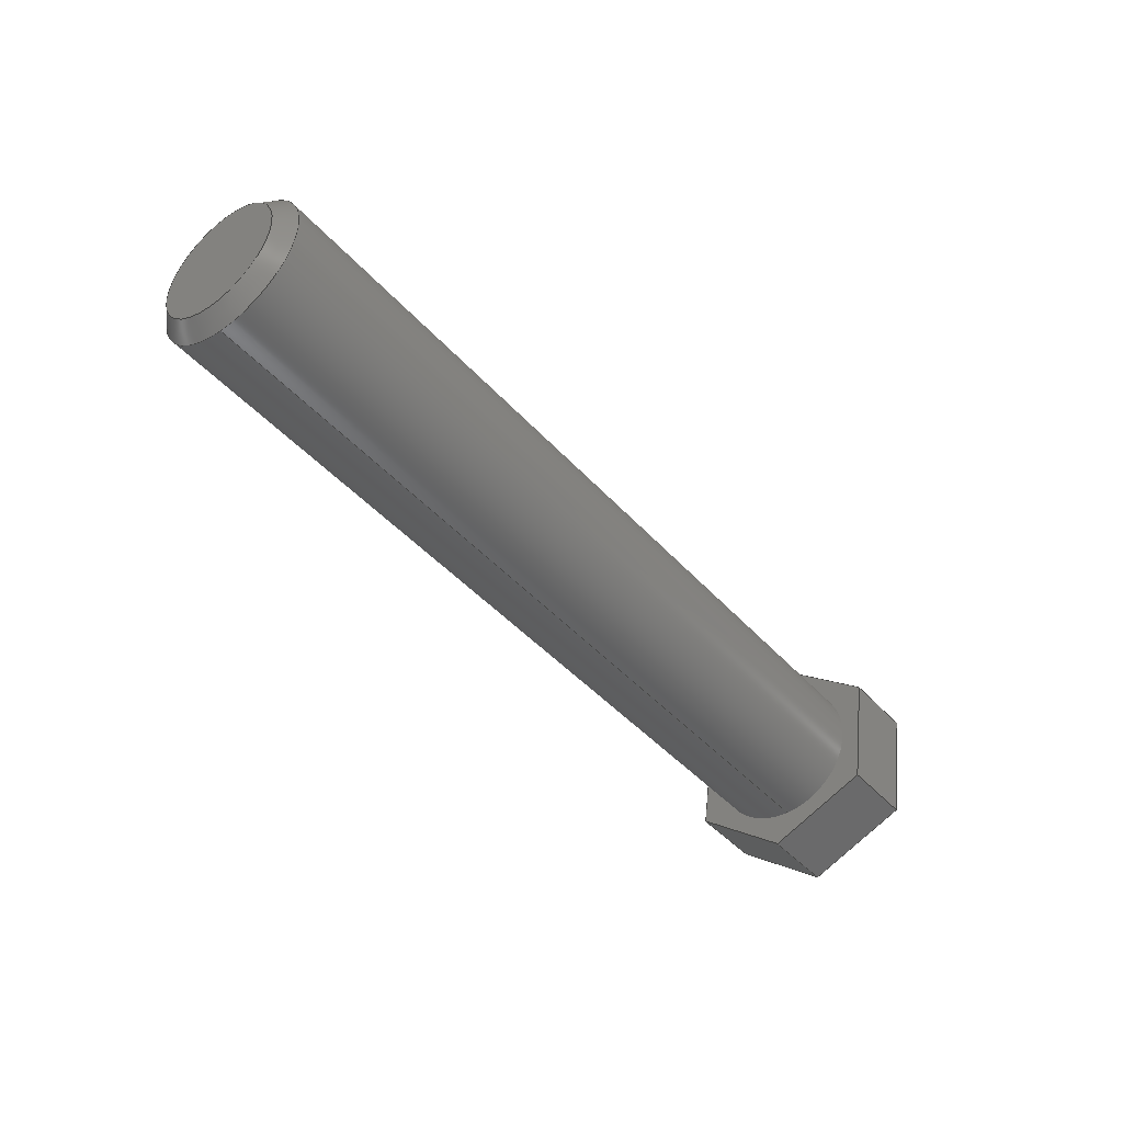
<metadata>
{"format":"step","ext":"step","renderer":"f3d","projection":"perspective","resolution":1024,"background":"white","views":[{"elev":-43.9,"azim":-51.7,"up":"+Z"}]}
</metadata>
<code>
ISO-10303-21;
DATA;
#1 = MECHANICAL_DESIGN_GEOMETRIC_PRESENTATION_REPRESENTATION( ' ', ( #7, #8, #9, #10, #11, #12, #13, #14, #15, #16, #17 ), #6 );
#2 = PRODUCT_DEFINITION_CONTEXT( '', #18, 'design' );
#3 = APPLICATION_PROTOCOL_DEFINITION( 'international standard', 'automotive_design', 2001, #18 );
#4 = PRODUCT_CATEGORY_RELATIONSHIP( 'NONE', 'NONE', #19, #20 );
#5 = SHAPE_DEFINITION_REPRESENTATION( #21, #22 );
#6 =  ( GEOMETRIC_REPRESENTATION_CONTEXT( 3 )GLOBAL_UNCERTAINTY_ASSIGNED_CONTEXT( ( #23 ) )GLOBAL_UNIT_ASSIGNED_CONTEXT( ( #24, #25, #26 ) )REPRESENTATION_CONTEXT( 'NONE', 'WORKSPACE' ) );
#7 = STYLED_ITEM( '', ( #27 ), #28 );
#8 = STYLED_ITEM( '', ( #29 ), #30 );
#9 = STYLED_ITEM( '', ( #31 ), #32 );
#10 = STYLED_ITEM( '', ( #33 ), #34 );
#11 = STYLED_ITEM( '', ( #35 ), #36 );
#12 = STYLED_ITEM( '', ( #37 ), #38 );
#13 = STYLED_ITEM( '', ( #39 ), #40 );
#14 = STYLED_ITEM( '', ( #41 ), #42 );
#15 = STYLED_ITEM( '', ( #43 ), #44 );
#16 = STYLED_ITEM( '', ( #45 ), #46 );
#17 = STYLED_ITEM( '', ( #47 ), #48 );
#18 = APPLICATION_CONTEXT( 'core data for automotive mechanical design processes' );
#19 = PRODUCT_CATEGORY( 'part', 'NONE' );
#20 = PRODUCT_RELATED_PRODUCT_CATEGORY( 'detail', ' ', ( #49 ) );
#21 = PRODUCT_DEFINITION_SHAPE( 'NONE', 'NONE', #50 );
#22 = ADVANCED_BREP_SHAPE_REPRESENTATION( 'Part 57', ( #51, #52 ), #6 );
#23 = UNCERTAINTY_MEASURE_WITH_UNIT( LENGTH_MEASURE( 1e-06 ), #24, '', '' );
#24 =  ( CONVERSION_BASED_UNIT( 'METRE', #53 )LENGTH_UNIT(  )NAMED_UNIT( #54 ) );
#25 =  ( NAMED_UNIT( #55 )PLANE_ANGLE_UNIT(  )SI_UNIT( $, .RADIAN. ) );
#26 =  ( NAMED_UNIT( #55 )SI_UNIT( $, .STERADIAN. )SOLID_ANGLE_UNIT(  ) );
#27 = PRESENTATION_STYLE_ASSIGNMENT( ( #56 ) );
#28 = ADVANCED_FACE( '', ( #57 ), #58, .T. );
#29 = PRESENTATION_STYLE_ASSIGNMENT( ( #59 ) );
#30 = ADVANCED_FACE( '', ( #60 ), #61, .F. );
#31 = PRESENTATION_STYLE_ASSIGNMENT( ( #62 ) );
#32 = ADVANCED_FACE( '', ( #63 ), #64, .F. );
#33 = PRESENTATION_STYLE_ASSIGNMENT( ( #65 ) );
#34 = ADVANCED_FACE( '', ( #66, #67 ), #68, .F. );
#35 = PRESENTATION_STYLE_ASSIGNMENT( ( #69 ) );
#36 = ADVANCED_FACE( '', ( #70, #71 ), #72, .T. );
#37 = PRESENTATION_STYLE_ASSIGNMENT( ( #73 ) );
#38 = ADVANCED_FACE( '', ( #74 ), #75, .F. );
#39 = PRESENTATION_STYLE_ASSIGNMENT( ( #76 ) );
#40 = ADVANCED_FACE( '', ( #77 ), #78, .F. );
#41 = PRESENTATION_STYLE_ASSIGNMENT( ( #79 ) );
#42 = ADVANCED_FACE( '', ( #80 ), #81, .F. );
#43 = PRESENTATION_STYLE_ASSIGNMENT( ( #82 ) );
#44 = ADVANCED_FACE( '', ( #83, #84 ), #85, .T. );
#45 = PRESENTATION_STYLE_ASSIGNMENT( ( #86 ) );
#46 = ADVANCED_FACE( '', ( #87 ), #88, .F. );
#47 = PRESENTATION_STYLE_ASSIGNMENT( ( #89 ) );
#48 = ADVANCED_FACE( '', ( #90 ), #91, .T. );
#49 = PRODUCT( 'Part 57', 'Part 57', 'PART-Part 57-DESC', ( #92 ) );
#50 = PRODUCT_DEFINITION( 'NONE', 'NONE', #93, #2 );
#51 = MANIFOLD_SOLID_BREP( 'Part 57', #94 );
#52 = AXIS2_PLACEMENT_3D( '', #95, #96, #97 );
#53 = LENGTH_MEASURE_WITH_UNIT( LENGTH_MEASURE( 1 ), #98 );
#54 = DIMENSIONAL_EXPONENTS( 1, 0, 0, 0, 0, 0, 0 );
#55 = DIMENSIONAL_EXPONENTS( 0, 0, 0, 0, 0, 0, 0 );
#56 = SURFACE_STYLE_USAGE( .BOTH., #99 );
#57 = FACE_OUTER_BOUND( '', #100, .T. );
#58 = PLANE( '', #101 );
#59 = SURFACE_STYLE_USAGE( .BOTH., #102 );
#60 = FACE_OUTER_BOUND( '', #103, .T. );
#61 = PLANE( '', #104 );
#62 = SURFACE_STYLE_USAGE( .BOTH., #105 );
#63 = FACE_OUTER_BOUND( '', #106, .T. );
#64 = PLANE( '', #107 );
#65 = SURFACE_STYLE_USAGE( .BOTH., #108 );
#66 = FACE_BOUND( '', #109, .T. );
#67 = FACE_OUTER_BOUND( '', #110, .T. );
#68 = PLANE( '', #111 );
#69 = SURFACE_STYLE_USAGE( .BOTH., #112 );
#70 = FACE_BOUND( '', #113, .T. );
#71 = FACE_OUTER_BOUND( '', #114, .T. );
#72 = CONICAL_SURFACE( '', #115, 0.0127, 0.7854 );
#73 = SURFACE_STYLE_USAGE( .BOTH., #116 );
#74 = FACE_OUTER_BOUND( '', #117, .T. );
#75 = PLANE( '', #118 );
#76 = SURFACE_STYLE_USAGE( .BOTH., #119 );
#77 = FACE_OUTER_BOUND( '', #120, .T. );
#78 = PLANE( '', #121 );
#79 = SURFACE_STYLE_USAGE( .BOTH., #122 );
#80 = FACE_OUTER_BOUND( '', #123, .T. );
#81 = PLANE( '', #124 );
#82 = SURFACE_STYLE_USAGE( .BOTH., #125 );
#83 = FACE_OUTER_BOUND( '', #126, .T. );
#84 = FACE_OUTER_BOUND( '', #127, .T. );
#85 = CYLINDRICAL_SURFACE( '', #128, 0.0127 );
#86 = SURFACE_STYLE_USAGE( .BOTH., #129 );
#87 = FACE_OUTER_BOUND( '', #130, .T. );
#88 = PLANE( '', #131 );
#89 = SURFACE_STYLE_USAGE( .BOTH., #132 );
#90 = FACE_OUTER_BOUND( '', #133, .T. );
#91 = PLANE( '', #134 );
#92 = PRODUCT_CONTEXT( '', #18, 'mechanical' );
#93 = PRODUCT_DEFINITION_FORMATION_WITH_SPECIFIED_SOURCE( ' ', 'NONE', #49, .NOT_KNOWN. );
#94 = CLOSED_SHELL( '', ( #36, #42, #44, #48, #40, #38, #30, #46, #32, #34, #28 ) );
#95 = CARTESIAN_POINT( '', ( 0, 0, 0 ) );
#96 = DIRECTION( '', ( 0, 0, 1 ) );
#97 = DIRECTION( '', ( 1, 0, 0 ) );
#98 =  ( LENGTH_UNIT(  )NAMED_UNIT( #54 )SI_UNIT( $, .METRE. ) );
#99 = SURFACE_SIDE_STYLE( '', ( #135 ) );
#100 = EDGE_LOOP( '', ( #136, #137, #138, #139, #140, #141 ) );
#101 = AXIS2_PLACEMENT_3D( '', #142, #143, #144 );
#102 = SURFACE_SIDE_STYLE( '', ( #145 ) );
#103 = EDGE_LOOP( '', ( #146, #147, #148, #149 ) );
#104 = AXIS2_PLACEMENT_3D( '', #150, #151, #152 );
#105 = SURFACE_SIDE_STYLE( '', ( #153 ) );
#106 = EDGE_LOOP( '', ( #154, #155, #156, #157 ) );
#107 = AXIS2_PLACEMENT_3D( '', #158, #159, #160 );
#108 = SURFACE_SIDE_STYLE( '', ( #161 ) );
#109 = EDGE_LOOP( '', ( #162 ) );
#110 = EDGE_LOOP( '', ( #163, #164, #165, #166, #167, #168 ) );
#111 = AXIS2_PLACEMENT_3D( '', #169, #170, #171 );
#112 = SURFACE_SIDE_STYLE( '', ( #172 ) );
#113 = EDGE_LOOP( '', ( #173 ) );
#114 = EDGE_LOOP( '', ( #174 ) );
#115 = AXIS2_PLACEMENT_3D( '', #175, #176, #177 );
#116 = SURFACE_SIDE_STYLE( '', ( #178 ) );
#117 = EDGE_LOOP( '', ( #179, #180, #181, #182 ) );
#118 = AXIS2_PLACEMENT_3D( '', #183, #184, #185 );
#119 = SURFACE_SIDE_STYLE( '', ( #186 ) );
#120 = EDGE_LOOP( '', ( #187, #188, #189, #190 ) );
#121 = AXIS2_PLACEMENT_3D( '', #191, #192, #193 );
#122 = SURFACE_SIDE_STYLE( '', ( #194 ) );
#123 = EDGE_LOOP( '', ( #195, #196, #197, #198 ) );
#124 = AXIS2_PLACEMENT_3D( '', #199, #200, #201 );
#125 = SURFACE_SIDE_STYLE( '', ( #202 ) );
#126 = EDGE_LOOP( '', ( #203 ) );
#127 = EDGE_LOOP( '', ( #204 ) );
#128 = AXIS2_PLACEMENT_3D( '', #205, #206, #207 );
#129 = SURFACE_SIDE_STYLE( '', ( #208 ) );
#130 = EDGE_LOOP( '', ( #209, #210, #211, #212 ) );
#131 = AXIS2_PLACEMENT_3D( '', #213, #214, #215 );
#132 = SURFACE_SIDE_STYLE( '', ( #216 ) );
#133 = EDGE_LOOP( '', ( #217 ) );
#134 = AXIS2_PLACEMENT_3D( '', #218, #219, #220 );
#135 = SURFACE_STYLE_FILL_AREA( #221 );
#136 = ORIENTED_EDGE( '', *, *, #222, .T. );
#137 = ORIENTED_EDGE( '', *, *, #223, .T. );
#138 = ORIENTED_EDGE( '', *, *, #224, .T. );
#139 = ORIENTED_EDGE( '', *, *, #225, .T. );
#140 = ORIENTED_EDGE( '', *, *, #226, .T. );
#141 = ORIENTED_EDGE( '', *, *, #227, .T. );
#142 = CARTESIAN_POINT( '', ( 0.483, 2.332, 0.54 ) );
#143 = DIRECTION( '', ( 1, 0, 0 ) );
#144 = DIRECTION( '', ( 0, 1, 0 ) );
#145 = SURFACE_STYLE_FILL_AREA( #228 );
#146 = ORIENTED_EDGE( '', *, *, #229, .T. );
#147 = ORIENTED_EDGE( '', *, *, #230, .F. );
#148 = ORIENTED_EDGE( '', *, *, #225, .F. );
#149 = ORIENTED_EDGE( '', *, *, #231, .T. );
#150 = CARTESIAN_POINT( '', ( 0.483, 2.224, 0.5784 ) );
#151 = DIRECTION( '', ( 0, 0.3723, 0.9281 ) );
#152 = DIRECTION( '', ( 0, -0.9281, 0.3723 ) );
#153 = SURFACE_STYLE_FILL_AREA( #232 );
#154 = ORIENTED_EDGE( '', *, *, #233, .T. );
#155 = ORIENTED_EDGE( '', *, *, #234, .F. );
#156 = ORIENTED_EDGE( '', *, *, #227, .F. );
#157 = ORIENTED_EDGE( '', *, *, #235, .T. );
#158 = CARTESIAN_POINT( '', ( 0.483, 2.245, 0.5954 ) );
#159 = DIRECTION( '', ( 0, -0.9899, -0.1417 ) );
#160 = DIRECTION( '', ( 0, 0.1417, -0.9899 ) );
#161 = SURFACE_STYLE_FILL_AREA( #236 );
#162 = ORIENTED_EDGE( '', *, *, #237, .T. );
#163 = ORIENTED_EDGE( '', *, *, #238, .F. );
#164 = ORIENTED_EDGE( '', *, *, #233, .F. );
#165 = ORIENTED_EDGE( '', *, *, #239, .F. );
#166 = ORIENTED_EDGE( '', *, *, #229, .F. );
#167 = ORIENTED_EDGE( '', *, *, #240, .F. );
#168 = ORIENTED_EDGE( '', *, *, #241, .F. );
#169 = CARTESIAN_POINT( '', ( 0.4703, 2.332, 0.54 ) );
#170 = DIRECTION( '', ( 1, 0, 0 ) );
#171 = DIRECTION( '', ( 0, 1, 0 ) );
#172 = SURFACE_STYLE_FILL_AREA( #242 );
#173 = ORIENTED_EDGE( '', *, *, #243, .F. );
#174 = ORIENTED_EDGE( '', *, *, #244, .F. );
#175 = CARTESIAN_POINT( '', ( 0.3332, 2.23, 0.5931 ) );
#176 = DIRECTION( '', ( 1, -0, 0 ) );
#177 = DIRECTION( '', ( 0, 0, -1 ) );
#178 = SURFACE_STYLE_FILL_AREA( #245 );
#179 = ORIENTED_EDGE( '', *, *, #240, .T. );
#180 = ORIENTED_EDGE( '', *, *, #231, .F. );
#181 = ORIENTED_EDGE( '', *, *, #224, .F. );
#182 = ORIENTED_EDGE( '', *, *, #246, .T. );
#183 = CARTESIAN_POINT( '', ( 0.483, 2.214, 0.5909 ) );
#184 = DIRECTION( '', ( 0, 0.9899, 0.1417 ) );
#185 = DIRECTION( '', ( 0, -0.1417, 0.9899 ) );
#186 = SURFACE_STYLE_FILL_AREA( #247 );
#187 = ORIENTED_EDGE( '', *, *, #241, .T. );
#188 = ORIENTED_EDGE( '', *, *, #246, .F. );
#189 = ORIENTED_EDGE( '', *, *, #223, .F. );
#190 = ORIENTED_EDGE( '', *, *, #248, .T. );
#191 = CARTESIAN_POINT( '', ( 0.483, 2.22, 0.6056 ) );
#192 = DIRECTION( '', ( 0, 0.6176, -0.7865 ) );
#193 = DIRECTION( '', ( 0, 0.7865, 0.6176 ) );
#194 = SURFACE_STYLE_FILL_AREA( #249 );
#195 = ORIENTED_EDGE( '', *, *, #238, .T. );
#196 = ORIENTED_EDGE( '', *, *, #248, .F. );
#197 = ORIENTED_EDGE( '', *, *, #222, .F. );
#198 = ORIENTED_EDGE( '', *, *, #234, .T. );
#199 = CARTESIAN_POINT( '', ( 0.483, 2.236, 0.6079 ) );
#200 = DIRECTION( '', ( 0, -0.3723, -0.9281 ) );
#201 = DIRECTION( '', ( 0, 0.9281, -0.3723 ) );
#202 = SURFACE_STYLE_FILL_AREA( #250 );
#203 = ORIENTED_EDGE( '', *, *, #244, .T. );
#204 = ORIENTED_EDGE( '', *, *, #237, .F. );
#205 = CARTESIAN_POINT( '', ( -4.882, 2.23, 0.5931 ) );
#206 = DIRECTION( '', ( -1, -0, -0 ) );
#207 = DIRECTION( '', ( 0, 0, -1 ) );
#208 = SURFACE_STYLE_FILL_AREA( #251 );
#209 = ORIENTED_EDGE( '', *, *, #239, .T. );
#210 = ORIENTED_EDGE( '', *, *, #235, .F. );
#211 = ORIENTED_EDGE( '', *, *, #226, .F. );
#212 = ORIENTED_EDGE( '', *, *, #230, .T. );
#213 = CARTESIAN_POINT( '', ( 0.483, 2.239, 0.5806 ) );
#214 = DIRECTION( '', ( 0, -0.6176, 0.7865 ) );
#215 = DIRECTION( '', ( 0, -0.7865, -0.6176 ) );
#216 = SURFACE_STYLE_FILL_AREA( #252 );
#217 = ORIENTED_EDGE( '', *, *, #243, .T. );
#218 = CARTESIAN_POINT( '', ( 0.3306, 2.447, 0.3156 ) );
#219 = DIRECTION( '', ( -1, 0, 0 ) );
#220 = DIRECTION( '', ( 0, 1, 0 ) );
#221 = FILL_AREA_STYLE( '', ( #253 ) );
#222 = EDGE_CURVE( '', #254, #255, #256, .T. );
#223 = EDGE_CURVE( '', #255, #257, #258, .T. );
#224 = EDGE_CURVE( '', #257, #259, #260, .T. );
#225 = EDGE_CURVE( '', #259, #261, #262, .T. );
#226 = EDGE_CURVE( '', #261, #263, #264, .T. );
#227 = EDGE_CURVE( '', #263, #254, #265, .T. );
#228 = FILL_AREA_STYLE( '', ( #266 ) );
#229 = EDGE_CURVE( '', #267, #268, #269, .T. );
#230 = EDGE_CURVE( '', #261, #268, #270, .T. );
#231 = EDGE_CURVE( '', #259, #267, #271, .T. );
#232 = FILL_AREA_STYLE( '', ( #272 ) );
#233 = EDGE_CURVE( '', #273, #274, #275, .T. );
#234 = EDGE_CURVE( '', #254, #274, #276, .T. );
#235 = EDGE_CURVE( '', #263, #273, #277, .T. );
#236 = FILL_AREA_STYLE( '', ( #278 ) );
#237 = EDGE_CURVE( '', #279, #279, #280, .T. );
#238 = EDGE_CURVE( '', #274, #281, #282, .T. );
#239 = EDGE_CURVE( '', #268, #273, #283, .T. );
#240 = EDGE_CURVE( '', #284, #267, #285, .T. );
#241 = EDGE_CURVE( '', #281, #284, #286, .T. );
#242 = FILL_AREA_STYLE( '', ( #287 ) );
#243 = EDGE_CURVE( '', #288, #288, #289, .T. );
#244 = EDGE_CURVE( '', #290, #290, #291, .F. );
#245 = FILL_AREA_STYLE( '', ( #292 ) );
#246 = EDGE_CURVE( '', #257, #284, #293, .T. );
#247 = FILL_AREA_STYLE( '', ( #294 ) );
#248 = EDGE_CURVE( '', #255, #281, #295, .T. );
#249 = FILL_AREA_STYLE( '', ( #296 ) );
#250 = FILL_AREA_STYLE( '', ( #297 ) );
#251 = FILL_AREA_STYLE( '', ( #298 ) );
#252 = FILL_AREA_STYLE( '', ( #299 ) );
#253 = FILL_AREA_STYLE_COLOUR( '', #300 );
#254 = VERTEX_POINT( '', #301 );
#255 = VERTEX_POINT( '', #302 );
#256 = LINE( '', #303, #304 );
#257 = VERTEX_POINT( '', #305 );
#258 = LINE( '', #306, #307 );
#259 = VERTEX_POINT( '', #308 );
#260 = LINE( '', #309, #310 );
#261 = VERTEX_POINT( '', #311 );
#262 = LINE( '', #312, #313 );
#263 = VERTEX_POINT( '', #314 );
#264 = LINE( '', #315, #316 );
#265 = LINE( '', #317, #318 );
#266 = FILL_AREA_STYLE_COLOUR( '', #319 );
#267 = VERTEX_POINT( '', #320 );
#268 = VERTEX_POINT( '', #321 );
#269 = LINE( '', #322, #323 );
#270 = LINE( '', #324, #325 );
#271 = LINE( '', #326, #327 );
#272 = FILL_AREA_STYLE_COLOUR( '', #328 );
#273 = VERTEX_POINT( '', #329 );
#274 = VERTEX_POINT( '', #330 );
#275 = LINE( '', #331, #332 );
#276 = LINE( '', #333, #334 );
#277 = LINE( '', #335, #336 );
#278 = FILL_AREA_STYLE_COLOUR( '', #337 );
#279 = VERTEX_POINT( '', #338 );
#280 = CIRCLE( '', #339, 0.0127 );
#281 = VERTEX_POINT( '', #340 );
#282 = LINE( '', #341, #342 );
#283 = LINE( '', #343, #344 );
#284 = VERTEX_POINT( '', #345 );
#285 = LINE( '', #346, #347 );
#286 = LINE( '', #348, #349 );
#287 = FILL_AREA_STYLE_COLOUR( '', #350 );
#288 = VERTEX_POINT( '', #351 );
#289 = CIRCLE( '', #352, 0.01016 );
#290 = VERTEX_POINT( '', #353 );
#291 = CIRCLE( '', #354, 0.0127 );
#292 = FILL_AREA_STYLE_COLOUR( '', #355 );
#293 = LINE( '', #356, #357 );
#294 = FILL_AREA_STYLE_COLOUR( '', #358 );
#295 = LINE( '', #359, #360 );
#296 = FILL_AREA_STYLE_COLOUR( '', #361 );
#297 = FILL_AREA_STYLE_COLOUR( '', #362 );
#298 = FILL_AREA_STYLE_COLOUR( '', #363 );
#299 = FILL_AREA_STYLE_COLOUR( '', #364 );
#300 = COLOUR_RGB( '', 0.8, 0.7765, 0.7137 );
#301 = CARTESIAN_POINT( '', ( 0.483, 2.244, 0.6045 ) );
#302 = CARTESIAN_POINT( '', ( 0.483, 2.227, 0.6113 ) );
#303 = CARTESIAN_POINT( '', ( 0.483, 2.236, 0.6079 ) );
#304 = VECTOR( '', #365, 1 );
#305 = CARTESIAN_POINT( '', ( 0.483, 2.213, 0.6 ) );
#306 = CARTESIAN_POINT( '', ( 0.483, 2.22, 0.6056 ) );
#307 = VECTOR( '', #366, 1 );
#308 = CARTESIAN_POINT( '', ( 0.483, 2.215, 0.5818 ) );
#309 = CARTESIAN_POINT( '', ( 0.483, 2.214, 0.5909 ) );
#310 = VECTOR( '', #367, 1 );
#311 = CARTESIAN_POINT( '', ( 0.483, 2.232, 0.575 ) );
#312 = CARTESIAN_POINT( '', ( 0.483, 2.224, 0.5784 ) );
#313 = VECTOR( '', #368, 1 );
#314 = CARTESIAN_POINT( '', ( 0.483, 2.247, 0.5863 ) );
#315 = CARTESIAN_POINT( '', ( 0.483, 2.239, 0.5806 ) );
#316 = VECTOR( '', #369, 1 );
#317 = CARTESIAN_POINT( '', ( 0.483, 2.245, 0.5954 ) );
#318 = VECTOR( '', #370, 1 );
#319 = COLOUR_RGB( '', 0.8, 0.7765, 0.7137 );
#320 = CARTESIAN_POINT( '', ( 0.4703, 2.215, 0.5818 ) );
#321 = CARTESIAN_POINT( '', ( 0.4703, 2.232, 0.575 ) );
#322 = CARTESIAN_POINT( '', ( 0.4703, 2.224, 0.5784 ) );
#323 = VECTOR( '', #371, 1 );
#324 = CARTESIAN_POINT( '', ( 0.483, 2.232, 0.575 ) );
#325 = VECTOR( '', #372, 1 );
#326 = CARTESIAN_POINT( '', ( 0.483, 2.215, 0.5818 ) );
#327 = VECTOR( '', #373, 1 );
#328 = COLOUR_RGB( '', 0.8, 0.7765, 0.7137 );
#329 = CARTESIAN_POINT( '', ( 0.4703, 2.247, 0.5863 ) );
#330 = CARTESIAN_POINT( '', ( 0.4703, 2.244, 0.6045 ) );
#331 = CARTESIAN_POINT( '', ( 0.4703, 2.245, 0.5954 ) );
#332 = VECTOR( '', #374, 1 );
#333 = CARTESIAN_POINT( '', ( 0.483, 2.244, 0.6045 ) );
#334 = VECTOR( '', #375, 1 );
#335 = CARTESIAN_POINT( '', ( 0.483, 2.247, 0.5863 ) );
#336 = VECTOR( '', #376, 1 );
#337 = COLOUR_RGB( '', 0.8, 0.7765, 0.7137 );
#338 = CARTESIAN_POINT( '', ( 0.4703, 2.23, 0.5804 ) );
#339 = AXIS2_PLACEMENT_3D( '', #377, #378, #379 );
#340 = CARTESIAN_POINT( '', ( 0.4703, 2.227, 0.6113 ) );
#341 = CARTESIAN_POINT( '', ( 0.4703, 2.236, 0.6079 ) );
#342 = VECTOR( '', #380, 1 );
#343 = CARTESIAN_POINT( '', ( 0.4703, 2.239, 0.5806 ) );
#344 = VECTOR( '', #381, 1 );
#345 = CARTESIAN_POINT( '', ( 0.4703, 2.213, 0.6 ) );
#346 = CARTESIAN_POINT( '', ( 0.4703, 2.214, 0.5909 ) );
#347 = VECTOR( '', #382, 1 );
#348 = CARTESIAN_POINT( '', ( 0.4703, 2.22, 0.6056 ) );
#349 = VECTOR( '', #383, 1 );
#350 = COLOUR_RGB( '', 0.8, 0.7765, 0.7137 );
#351 = CARTESIAN_POINT( '', ( 0.3306, 2.23, 0.6033 ) );
#352 = AXIS2_PLACEMENT_3D( '', #384, #385, #386 );
#353 = CARTESIAN_POINT( '', ( 0.3332, 2.23, 0.6058 ) );
#354 = AXIS2_PLACEMENT_3D( '', #387, #388, #389 );
#355 = COLOUR_RGB( '', 0.8, 0.7765, 0.7137 );
#356 = CARTESIAN_POINT( '', ( 0.483, 2.213, 0.6 ) );
#357 = VECTOR( '', #390, 1 );
#358 = COLOUR_RGB( '', 0.8, 0.7765, 0.7137 );
#359 = CARTESIAN_POINT( '', ( 0.483, 2.227, 0.6113 ) );
#360 = VECTOR( '', #391, 1 );
#361 = COLOUR_RGB( '', 0.8, 0.7765, 0.7137 );
#362 = COLOUR_RGB( '', 0.8, 0.7765, 0.7137 );
#363 = COLOUR_RGB( '', 0.8, 0.7765, 0.7137 );
#364 = COLOUR_RGB( '', 0.8, 0.7765, 0.7137 );
#365 = DIRECTION( '', ( 0, -0.9281, 0.3723 ) );
#366 = DIRECTION( '', ( 0, -0.7865, -0.6176 ) );
#367 = DIRECTION( '', ( 0, 0.1417, -0.9899 ) );
#368 = DIRECTION( '', ( 0, 0.9281, -0.3723 ) );
#369 = DIRECTION( '', ( 0, 0.7865, 0.6176 ) );
#370 = DIRECTION( '', ( 0, -0.1417, 0.9899 ) );
#371 = DIRECTION( '', ( 0, 0.9281, -0.3723 ) );
#372 = DIRECTION( '', ( -1, 0, 0 ) );
#373 = DIRECTION( '', ( -1, 0, 0 ) );
#374 = DIRECTION( '', ( 0, -0.1417, 0.9899 ) );
#375 = DIRECTION( '', ( -1, 0, 0 ) );
#376 = DIRECTION( '', ( -1, 0, 0 ) );
#377 = CARTESIAN_POINT( '', ( 0.4703, 2.23, 0.5931 ) );
#378 = DIRECTION( '', ( 1, 0, 0 ) );
#379 = DIRECTION( '', ( 0, 0, -1 ) );
#380 = DIRECTION( '', ( 0, -0.9281, 0.3723 ) );
#381 = DIRECTION( '', ( 0, 0.7865, 0.6176 ) );
#382 = DIRECTION( '', ( 0, 0.1417, -0.9899 ) );
#383 = DIRECTION( '', ( 0, -0.7865, -0.6176 ) );
#384 = CARTESIAN_POINT( '', ( 0.3306, 2.23, 0.5931 ) );
#385 = DIRECTION( '', ( -1, 0, 0 ) );
#386 = DIRECTION( '', ( 0, 0, 1 ) );
#387 = CARTESIAN_POINT( '', ( 0.3332, 2.23, 0.5931 ) );
#388 = DIRECTION( '', ( -1, 0, 0 ) );
#389 = DIRECTION( '', ( 0, 0, 1 ) );
#390 = DIRECTION( '', ( -1, 0, 0 ) );
#391 = DIRECTION( '', ( -1, 0, 0 ) );
ENDSEC;
END-ISO-10303-21;

</code>
